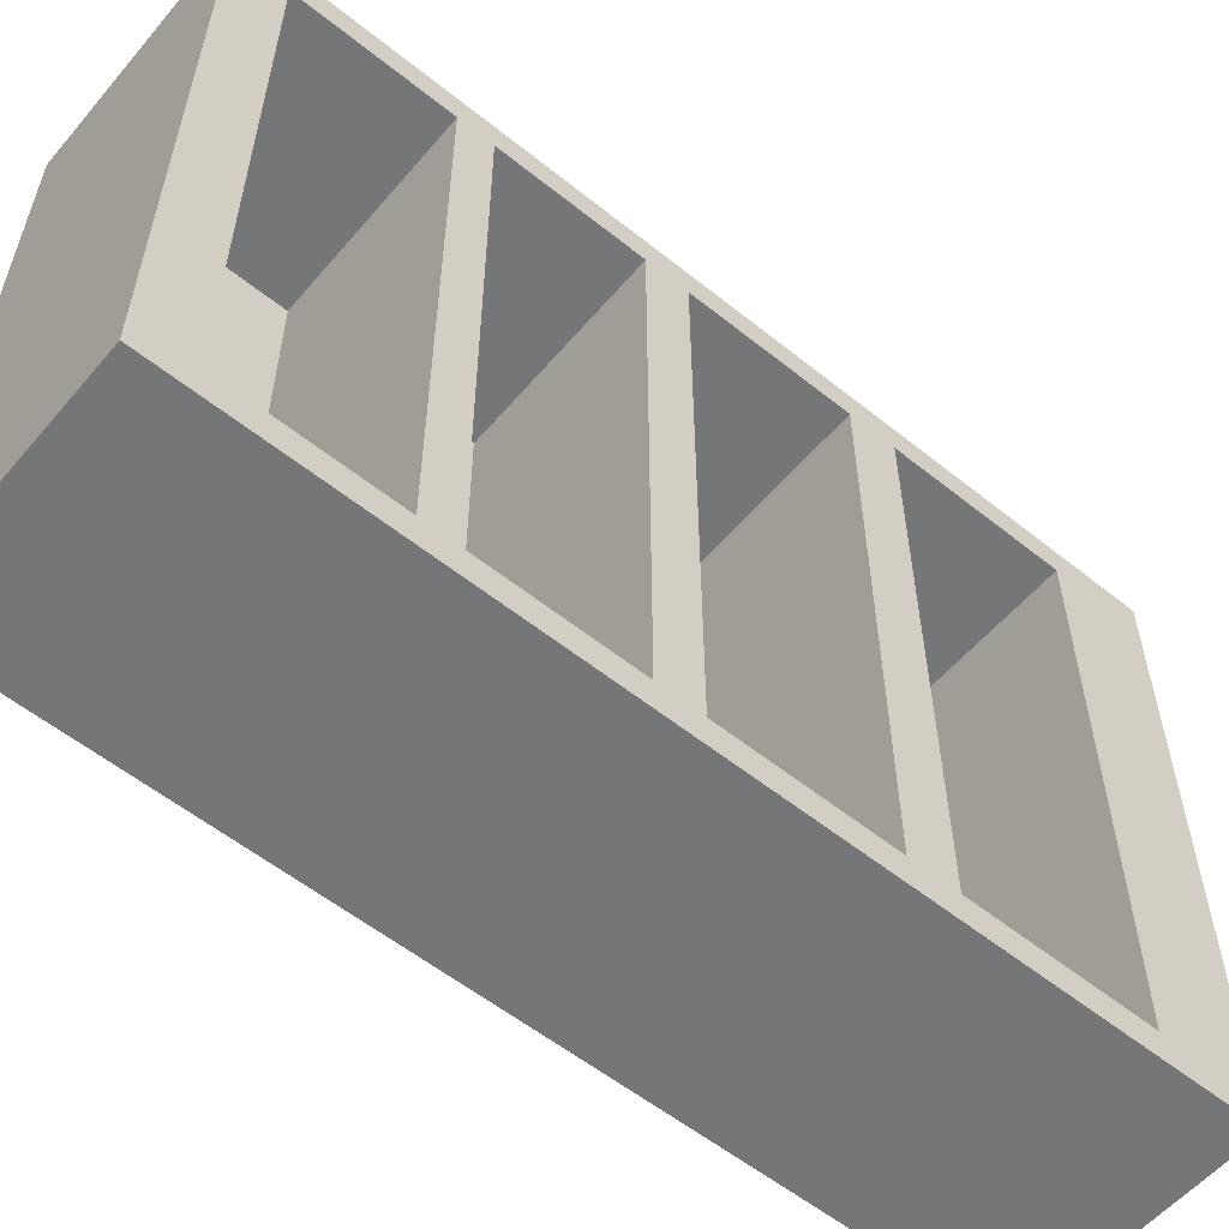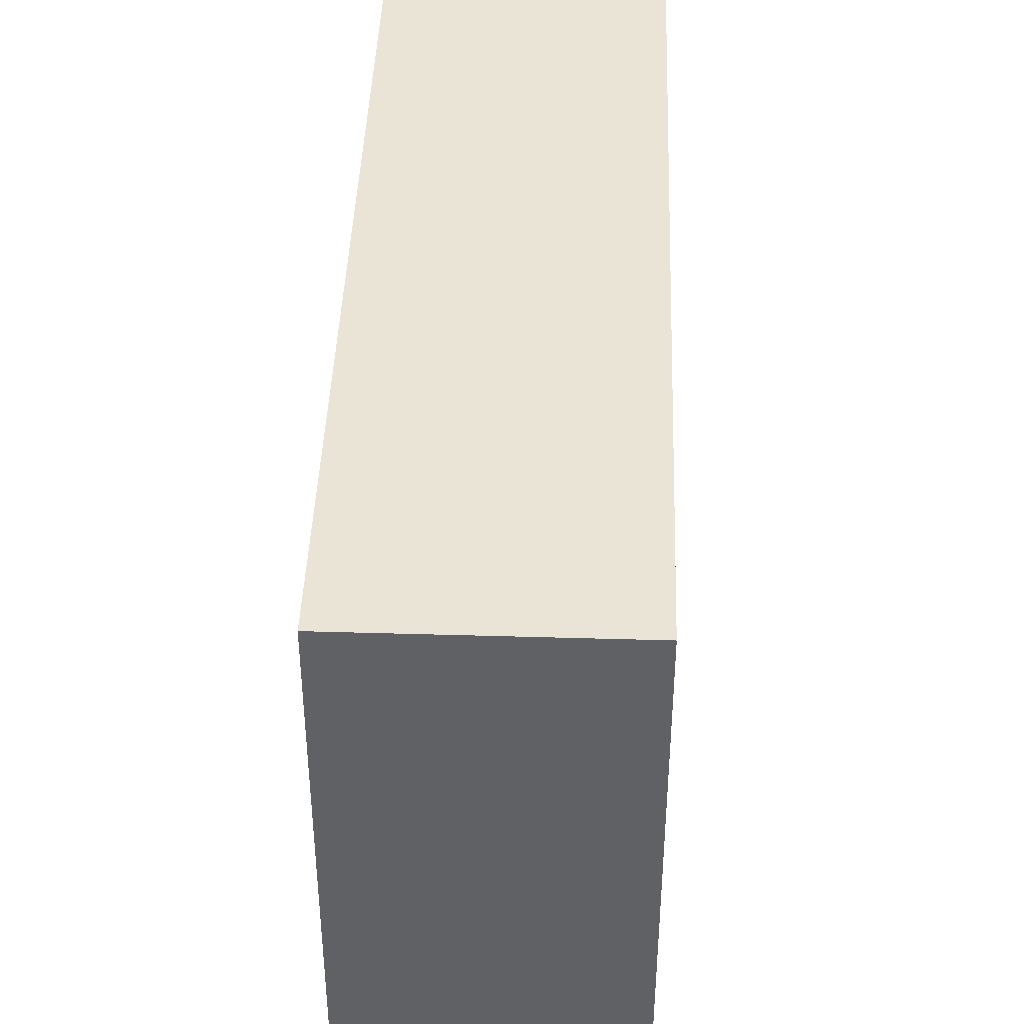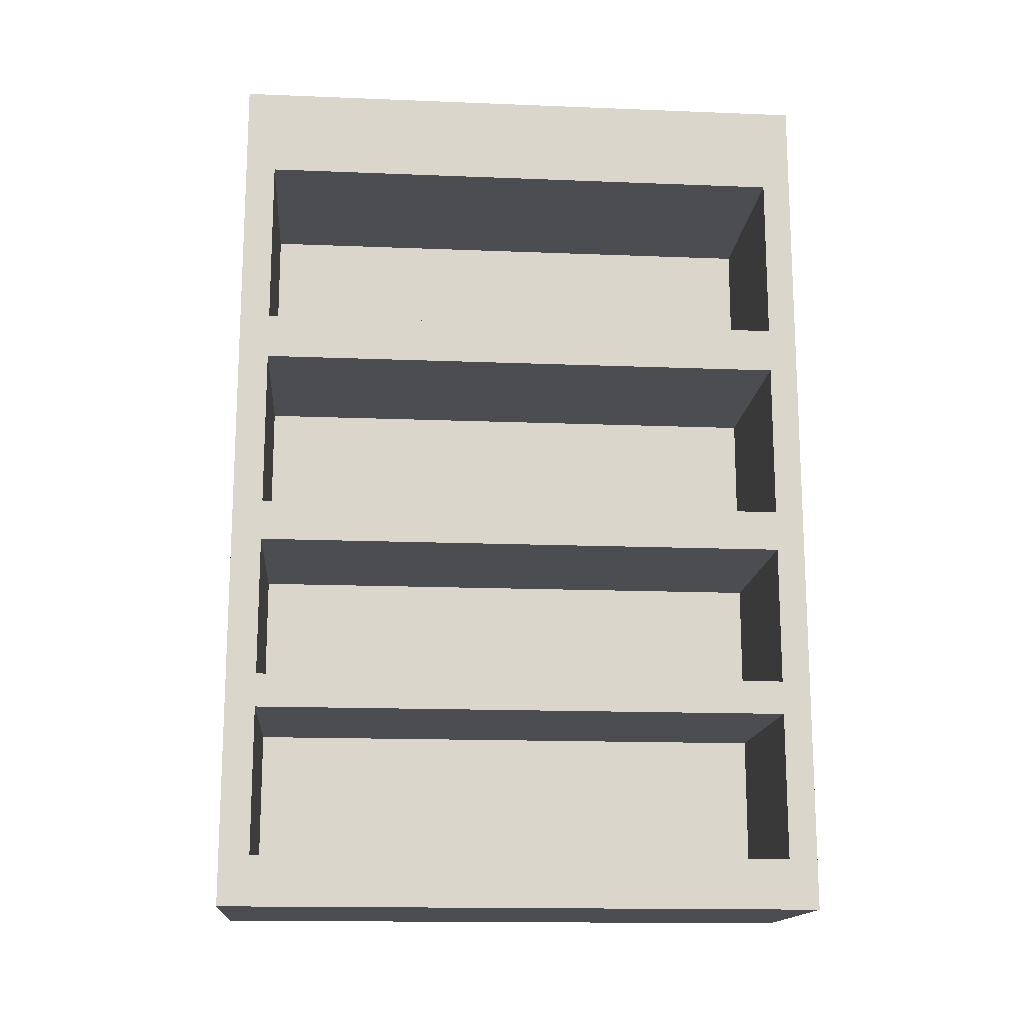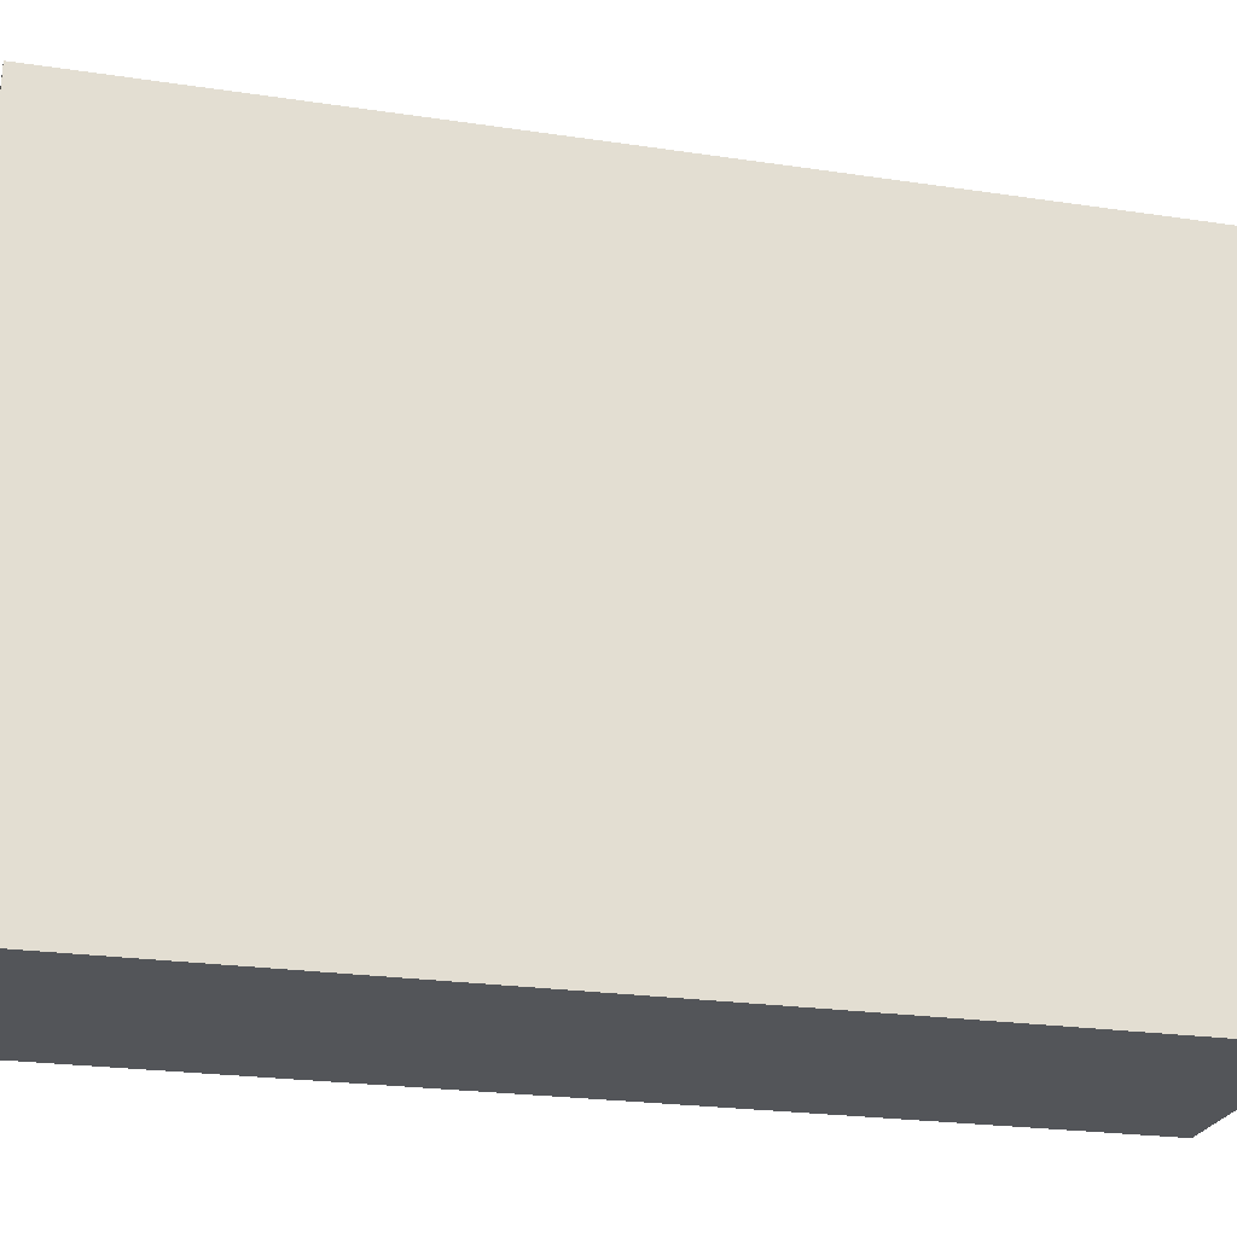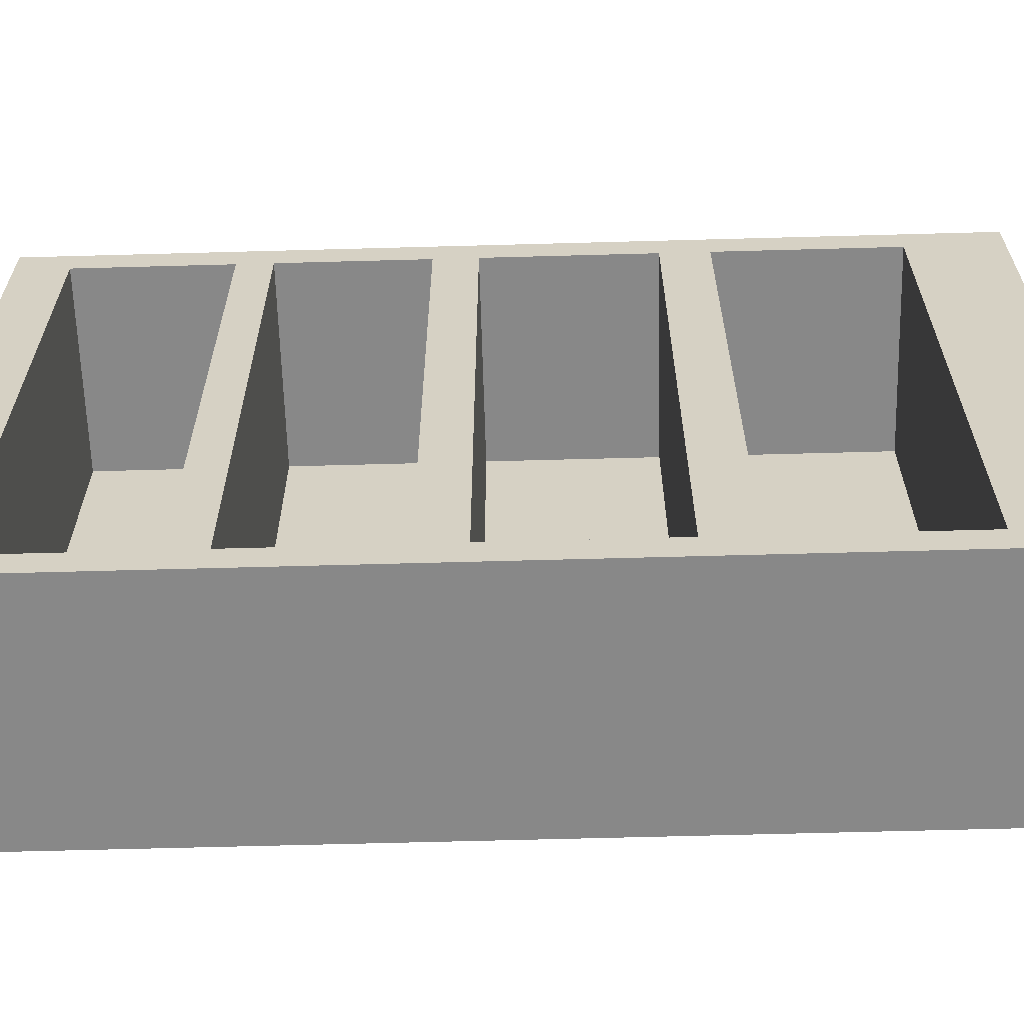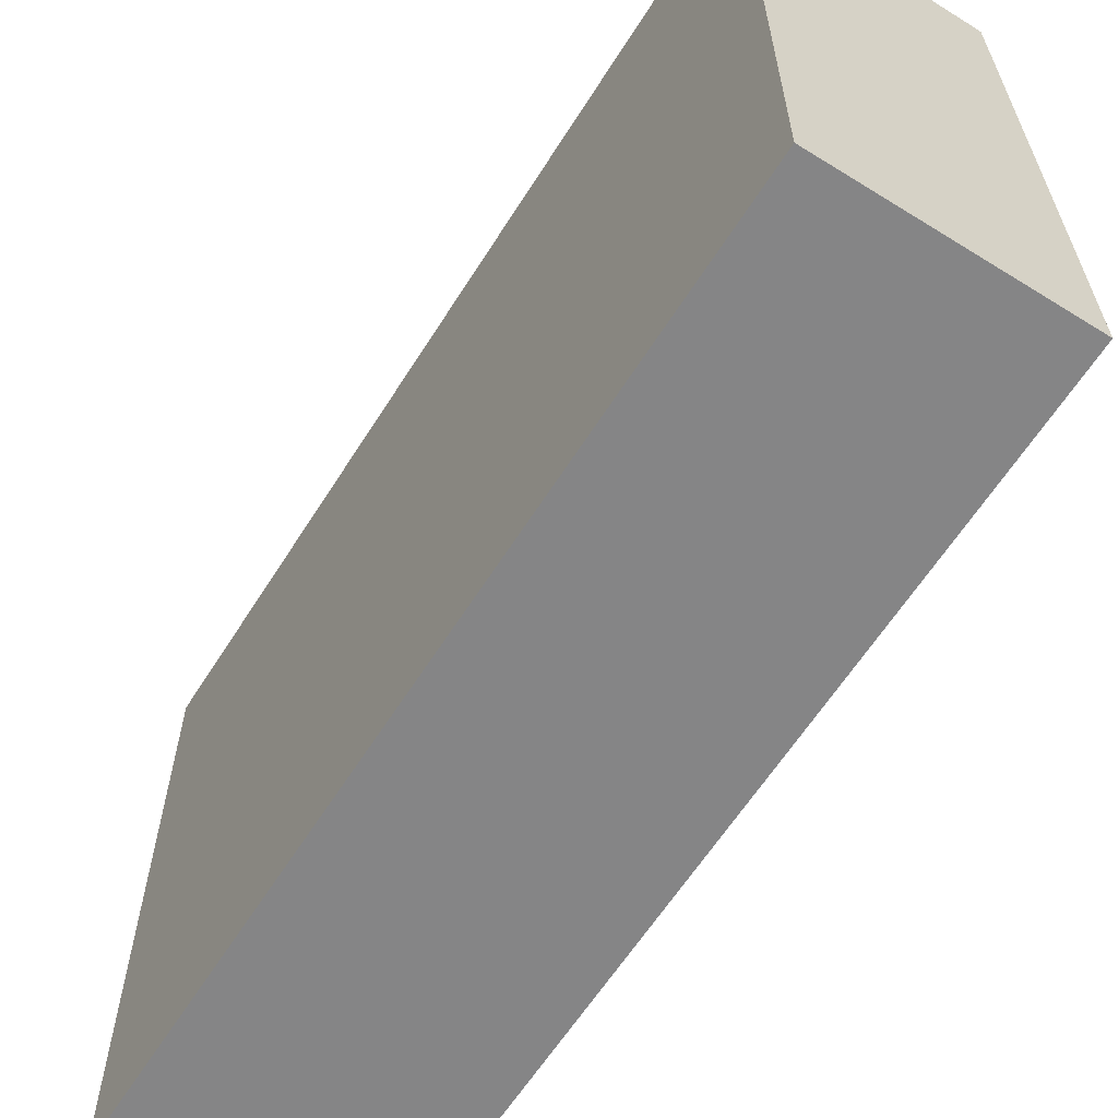
<metadata>
{"format":"obj","ext":"obj","renderer":"f3d","projection":"perspective","resolution":1024,"background":"white","views":[{"elev":-56.8,"azim":50.1,"up":"+Z"},{"elev":42.5,"azim":2.0,"up":"+Z"},{"elev":-15.6,"azim":85.2,"up":"+Y"},{"elev":-24.2,"azim":-103.7,"up":"+Z"},{"elev":-62.9,"azim":91.6,"up":"+Z"},{"elev":-61.9,"azim":-32.2,"up":"+Z"}]}
</metadata>
<code>
v -2.312 -0.5 5.994
v 2.312 -0.5 5.994
v -2.312 0.5 5.994
v 2.312 0.5 5.994
v -2.312 0.5 -5.994
v 2.312 0.5 -5.994
v -2.312 -0.5 -5.994
v 2.312 -0.5 -5.994
v -2.312 0.5 -5.422
v -2.312 -0.5 -5.422
v 2.312 -0.5 -5.422
v 2.312 0.5 -5.422
v -2.312 0.5 5.387
v -2.312 -0.5 5.387
v 2.312 -0.5 5.387
v 2.312 0.5 5.387
v -1.698 0.5 5.387
v -1.698 0.5 5.994
v -1.698 -0.5 5.994
v -1.698 -0.5 5.387
v -1.698 -0.5 -5.422
v -1.698 -0.5 -5.994
v -1.698 0.5 -5.994
v -1.698 0.5 -5.422
v -1.698 3.449 5.994
v 2.312 3.449 5.994
v 2.312 3.449 5.387
v -1.698 3.449 5.387
v 2.312 3.449 -5.422
v -1.698 3.449 -5.422
v 2.312 3.449 -5.994
v -1.698 3.449 -5.994
v -2.312 3.449 5.994
v -2.312 3.449 5.387
v -2.312 3.449 -5.422
v -2.312 3.449 -5.994
v -1.698 4.123 5.994
v 2.312 4.123 5.994
v 2.312 4.123 5.387
v -1.698 4.123 5.387
v 2.312 4.123 -5.422
v -1.698 4.123 -5.422
v 2.312 4.123 -5.994
v -1.698 4.123 -5.994
v -2.312 4.123 5.994
v -2.312 4.123 5.387
v -2.312 4.123 -5.422
v -2.312 4.123 -5.994
v -1.698 6.938 5.994
v 2.312 6.938 5.994
v 2.312 6.938 5.387
v -1.698 6.938 5.387
v 2.312 6.938 -5.422
v -1.698 6.938 -5.422
v 2.312 6.938 -5.994
v -1.698 6.938 -5.994
v -2.312 6.938 5.994
v -2.312 6.938 5.387
v -2.312 6.938 -5.422
v -2.312 6.938 -5.994
v -1.698 7.759 5.994
v 2.312 7.759 5.994
v 2.312 7.759 5.387
v -1.698 7.759 5.387
v 2.312 7.759 -5.422
v -1.698 7.759 -5.422
v 2.312 7.759 -5.994
v -1.698 7.759 -5.994
v -2.312 7.759 5.994
v -2.312 7.759 5.387
v -2.312 7.759 -5.422
v -2.312 7.759 -5.994
v -1.698 10.94 5.994
v 2.312 10.94 5.994
v 2.312 10.94 5.387
v -1.698 10.94 5.387
v 2.312 10.94 -5.422
v -1.698 10.94 -5.422
v 2.312 10.94 -5.994
v -1.698 10.94 -5.994
v -2.312 10.94 5.994
v -2.312 10.94 5.387
v -2.312 10.94 -5.422
v -2.312 10.94 -5.994
v -1.698 11.85 5.994
v 2.312 11.85 5.994
v 2.312 11.85 5.387
v -1.698 11.85 5.387
v 2.312 11.85 -5.422
v -1.698 11.85 -5.422
v 2.312 11.85 -5.994
v -1.698 11.85 -5.994
v -2.312 11.85 5.994
v -2.312 11.85 5.387
v -2.312 11.85 -5.422
v -2.312 11.85 -5.994
v -1.698 15.26 5.994
v 2.312 15.26 5.994
v 2.312 15.26 5.387
v -1.698 15.26 5.387
v 2.312 15.26 -5.422
v -1.698 15.26 -5.422
v 2.312 15.26 -5.994
v -1.698 15.26 -5.994
v -2.312 15.26 5.994
v -2.312 15.26 5.387
v -2.312 15.26 -5.422
v -2.312 15.26 -5.994
v -1.698 17.06 5.994
v 2.312 17.06 5.994
v 2.312 17.06 5.387
v -1.698 17.06 5.387
v 2.312 17.06 -5.422
v -1.698 17.06 -5.422
v 2.312 17.06 -5.994
v -1.698 17.06 -5.994
v -2.312 17.06 5.994
v -2.312 17.06 5.387
v -2.312 17.06 -5.422
v -2.312 17.06 -5.994
f 19 2 4 18
f 109 110 111 112
f 23 6 8 22
f 20 15 2 19
f 2 15 16 4
f 14 1 3 13
f 7 10 9 5
f 22 8 11 21
f 12 11 8 6
f 114 113 115 116
f 10 14 13 9
f 21 11 15 20
f 16 15 11 12
f 24 17 16 12
f 117 109 112 118
f 1 19 18 3
f 14 20 19 1
f 10 21 20 14
f 7 22 21 10
f 5 23 22 7
f 119 114 116 120
f 118 112 114 119
f 18 4 26 25
f 4 16 27 26
f 16 17 28 27
f 24 12 29 30
f 12 6 31 29
f 6 23 32 31
f 3 18 25 33
f 13 3 33 34
f 23 5 36 32
f 5 9 35 36
f 17 24 30 28
f 9 13 34 35
f 25 26 38 37
f 26 27 39 38
f 29 31 43 41
f 31 32 44 43
f 33 25 37 45
f 34 33 45 46
f 32 36 48 44
f 36 35 47 48
f 35 34 46 47
f 37 38 50 49
f 38 39 51 50
f 39 40 52 51
f 42 41 53 54
f 41 43 55 53
f 43 44 56 55
f 45 37 49 57
f 46 45 57 58
f 44 48 60 56
f 48 47 59 60
f 40 42 54 52
f 47 46 58 59
f 49 50 62 61
f 50 51 63 62
f 53 55 67 65
f 55 56 68 67
f 57 49 61 69
f 58 57 69 70
f 56 60 72 68
f 60 59 71 72
f 59 58 70 71
f 61 62 74 73
f 62 63 75 74
f 63 64 76 75
f 66 65 77 78
f 65 67 79 77
f 67 68 80 79
f 69 61 73 81
f 70 69 81 82
f 68 72 84 80
f 72 71 83 84
f 64 66 78 76
f 71 70 82 83
f 73 74 86 85
f 74 75 87 86
f 77 79 91 89
f 79 80 92 91
f 81 73 85 93
f 82 81 93 94
f 80 84 96 92
f 84 83 95 96
f 83 82 94 95
f 85 86 98 97
f 86 87 99 98
f 87 88 100 99
f 90 89 101 102
f 89 91 103 101
f 91 92 104 103
f 93 85 97 105
f 94 93 105 106
f 92 96 108 104
f 96 95 107 108
f 88 90 102 100
f 95 94 106 107
f 97 98 110 109
f 98 99 111 110
f 101 103 115 113
f 103 104 116 115
f 105 97 109 117
f 106 105 117 118
f 104 108 120 116
f 108 107 119 120
f 107 106 118 119
f 27 28 30 29
f 28 40 42 30
f 40 39 41 42
f 39 27 29 41
f 51 52 54 53
f 52 64 66 54
f 64 63 65 66
f 63 51 53 65
f 75 76 78 77
f 76 88 90 78
f 88 87 89 90
f 87 75 77 89
f 99 100 102 101
f 100 112 114 102
f 112 111 113 114
f 111 99 101 113

</code>
